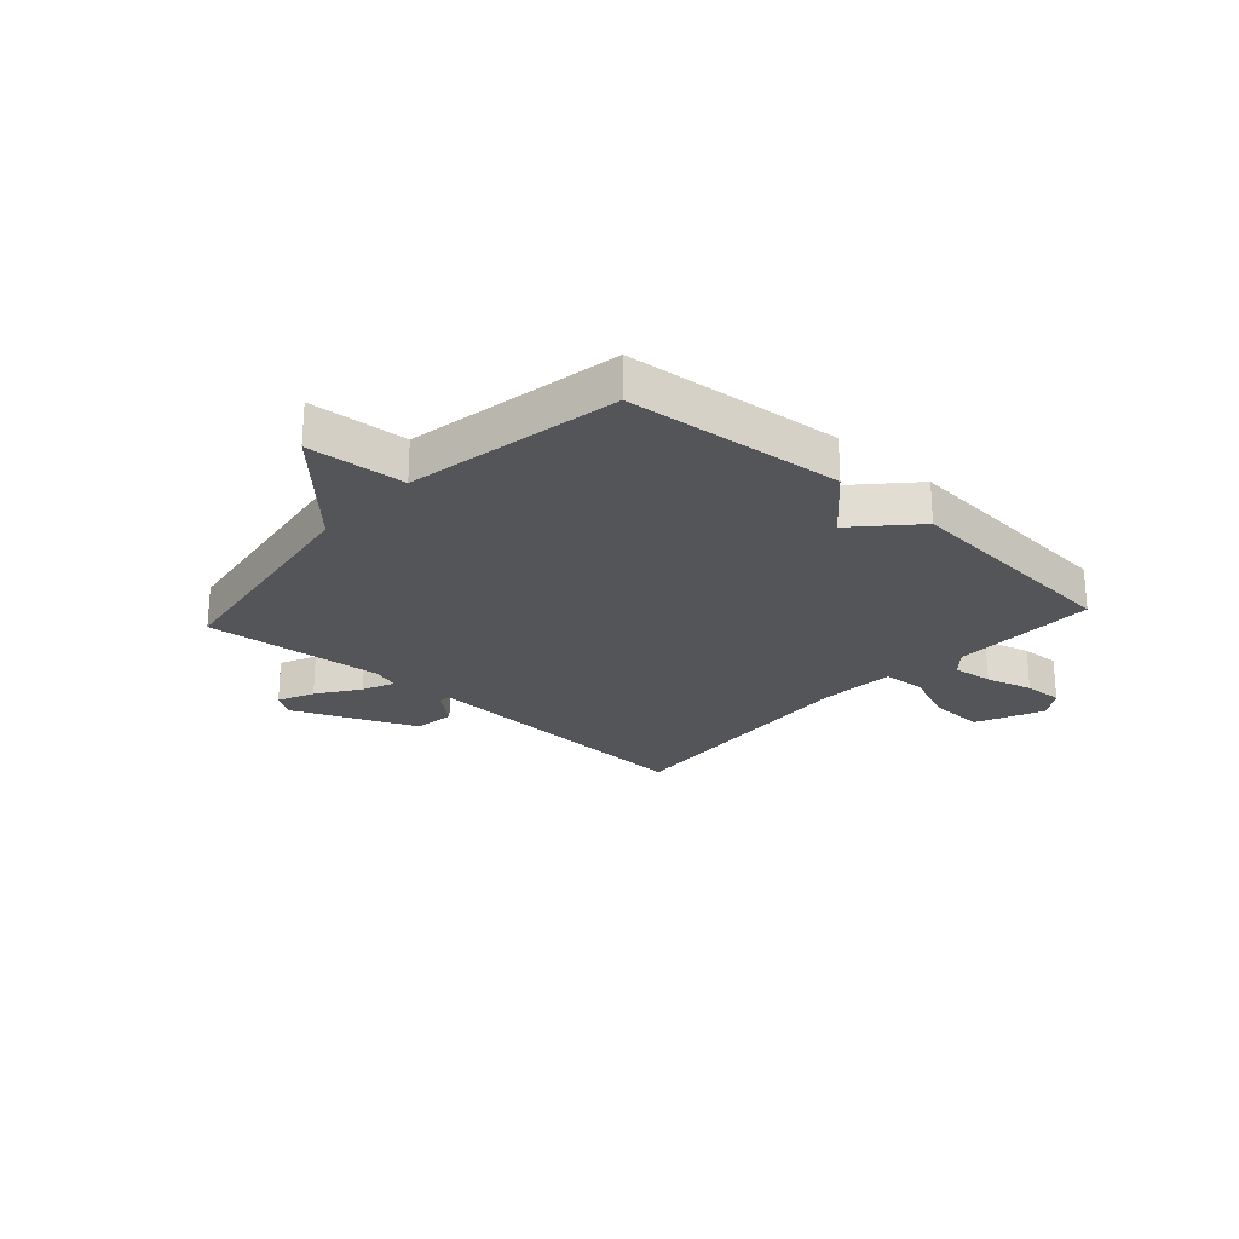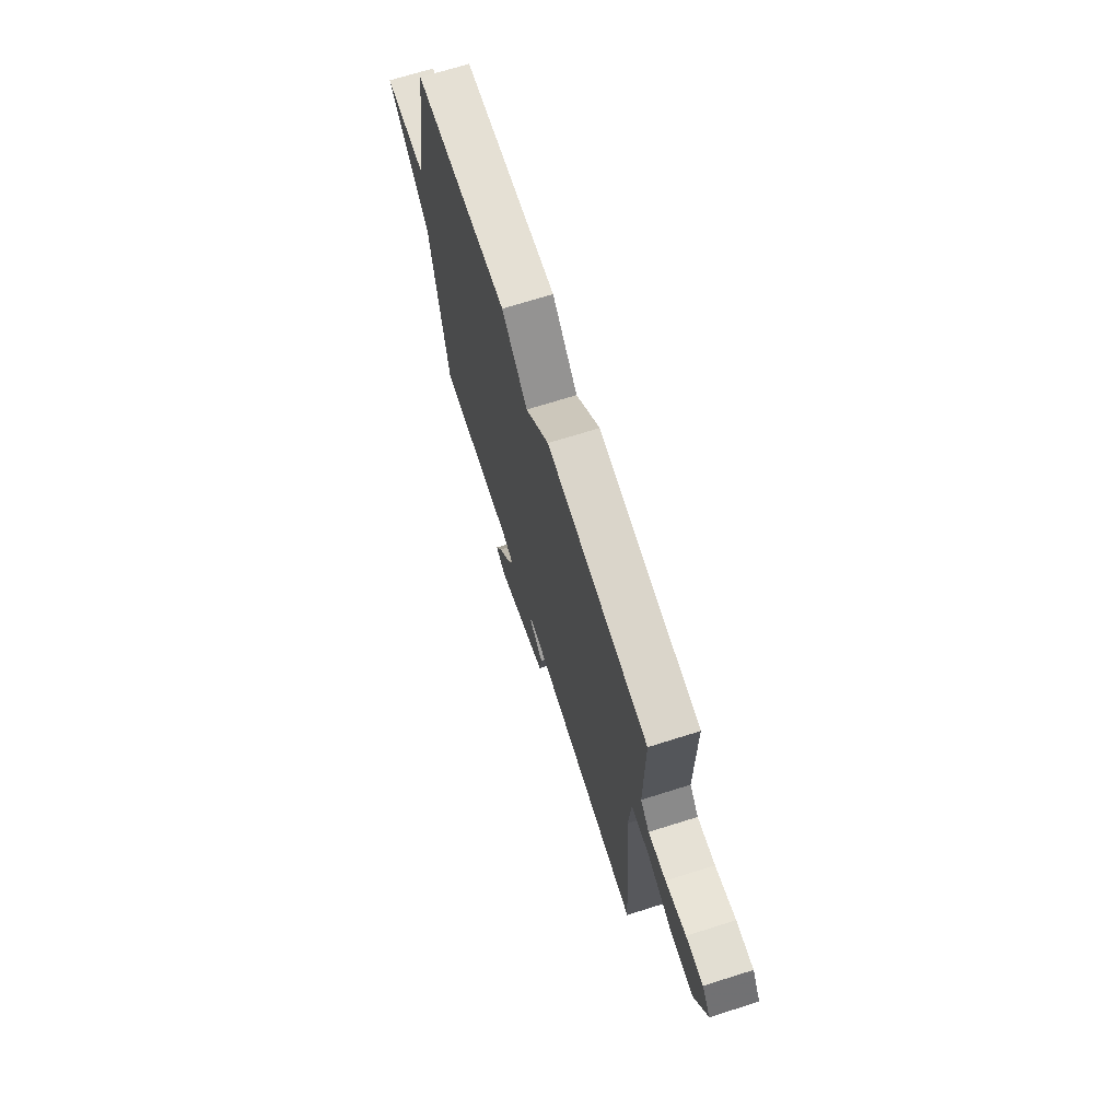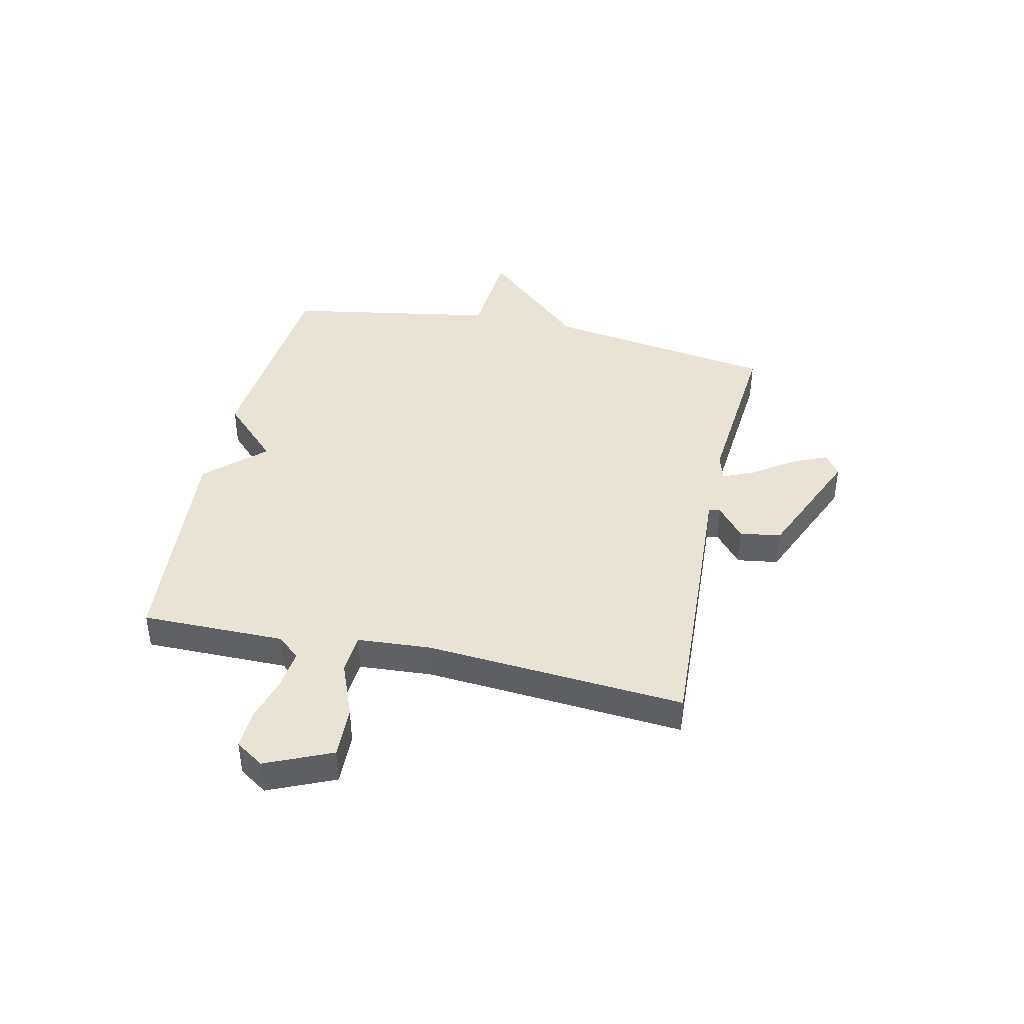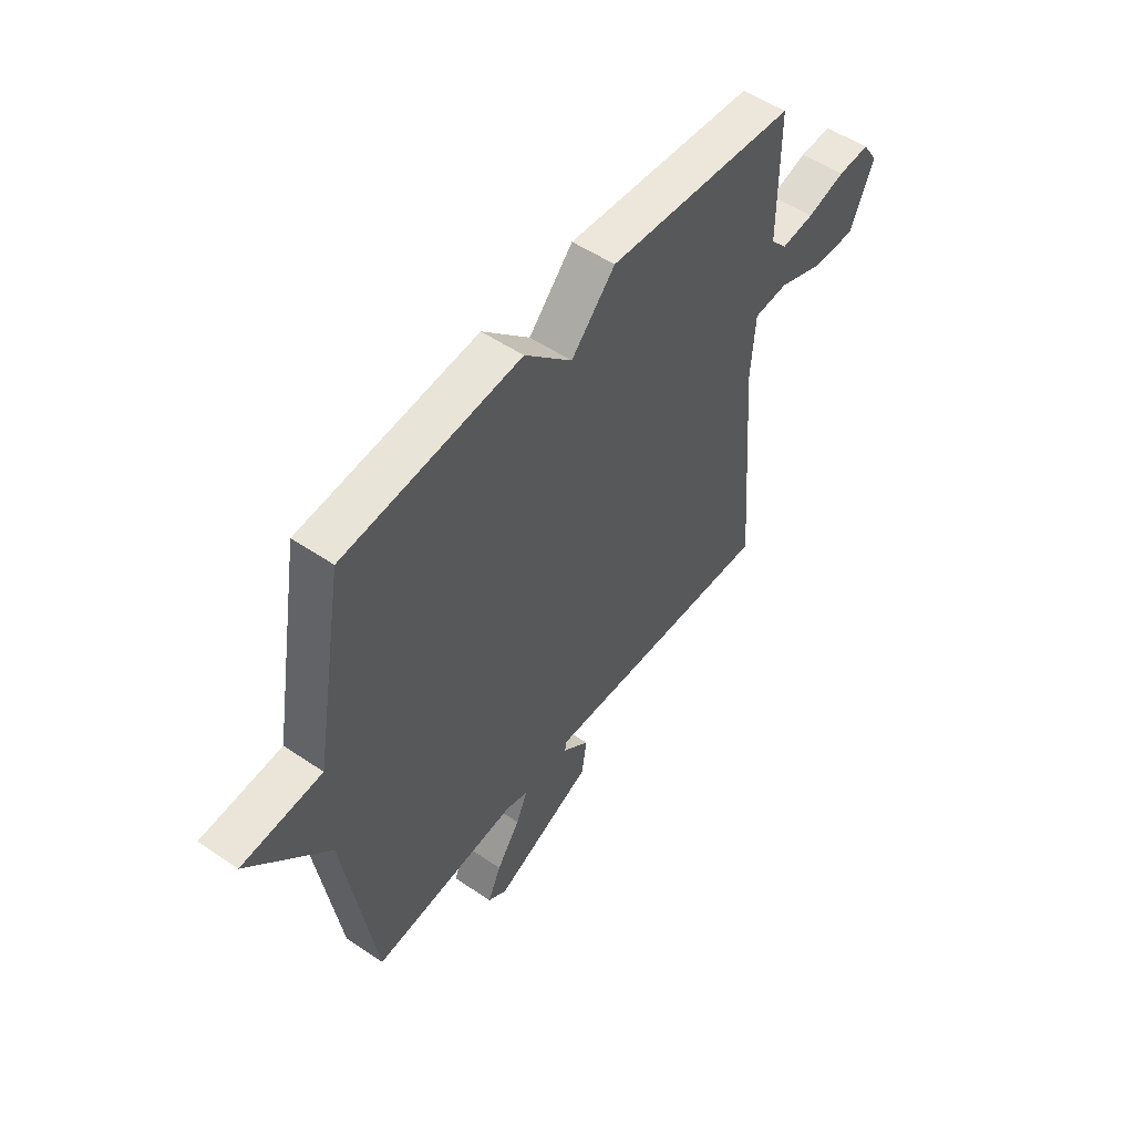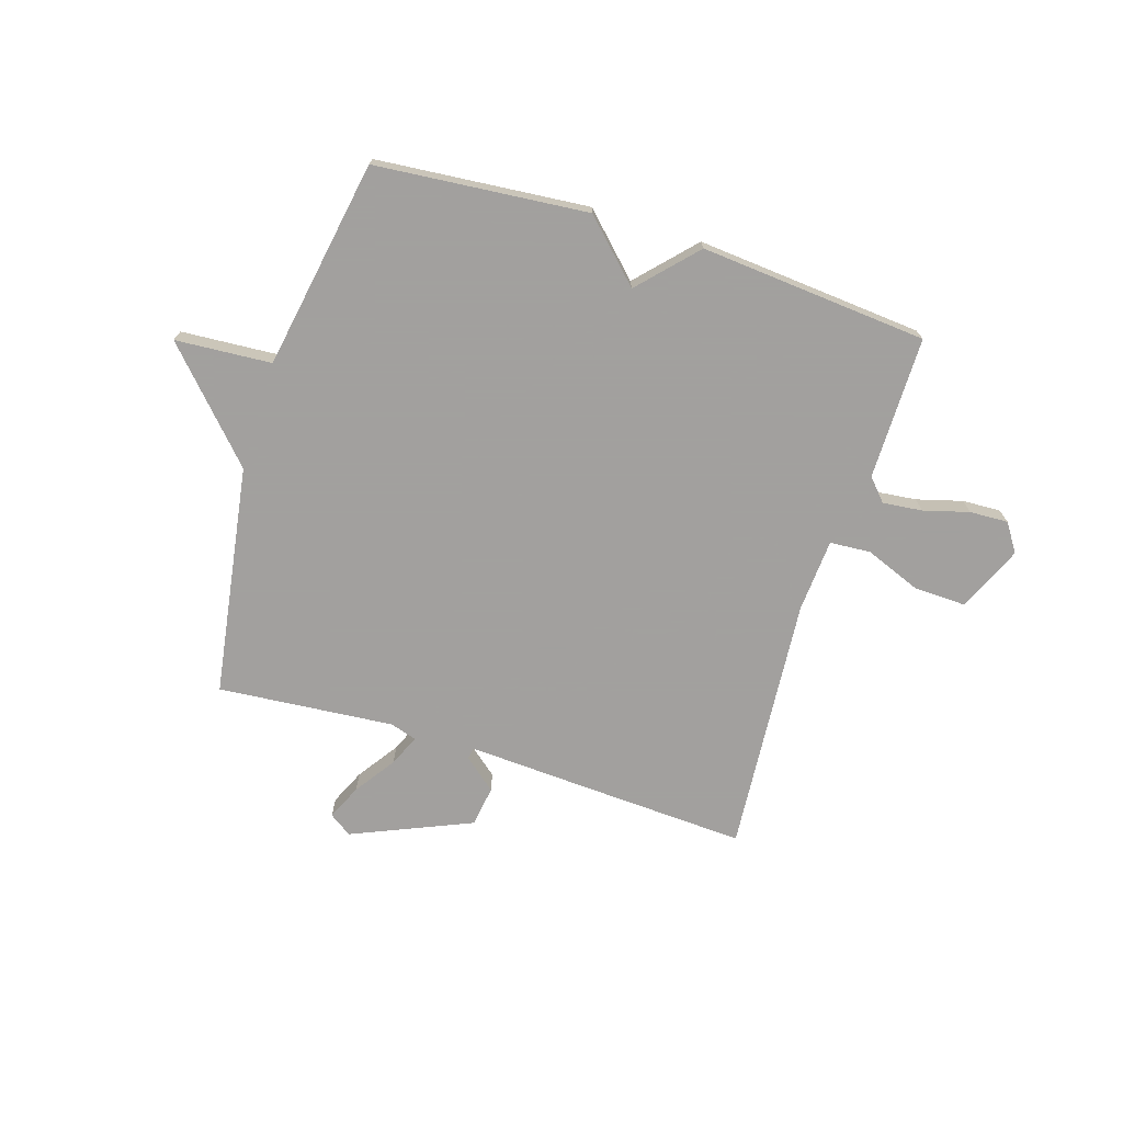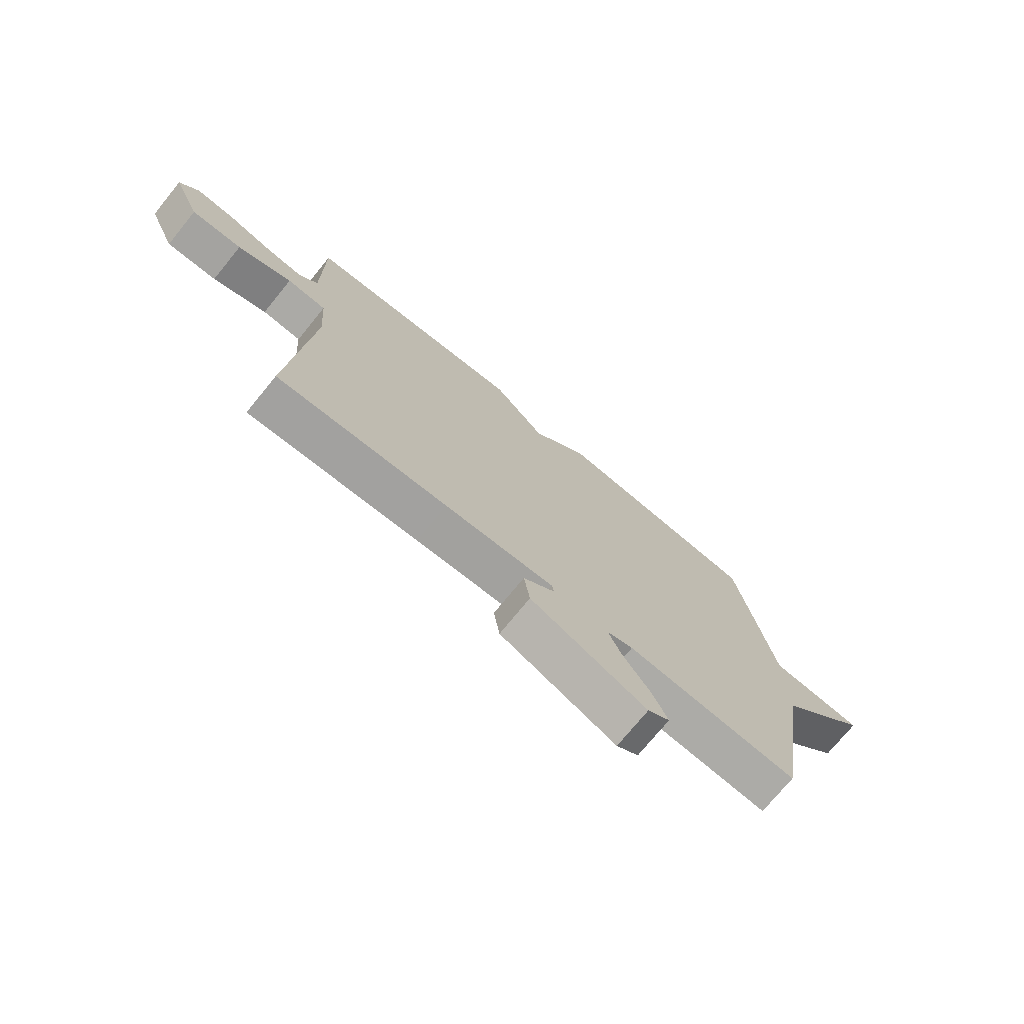
<metadata>
{"format":"obj","ext":"obj","renderer":"f3d","projection":"perspective","resolution":1024,"background":"white","views":[{"elev":-24.2,"azim":-42.2,"up":"+Y"},{"elev":70.0,"azim":72.5,"up":"+Z"},{"elev":41.2,"azim":102.4,"up":"+Y"},{"elev":52.6,"azim":-53.8,"up":"+Z"},{"elev":-71.9,"azim":-17.5,"up":"+Y"},{"elev":-73.8,"azim":140.8,"up":"+Z"}]}
</metadata>
<code>
v -0.5 0.07 0.5
v -0.114 0.07 0.535
v -0.01 0.07 0.432
v 0.086 0.07 0.535
v 0.5 0.07 0.5
v 0.5 0.07 0.24
v 0.536 0.07 0.2
v 0.608 0.07 0.208
v 0.691 0.07 0.231
v 0.761 0.07 0.234
v 0.795 0.07 0.183
v 0.743 0.07 0.064
v 0.648 0.07 0.067
v 0.546 0.07 0.107
v 0.472 0.07 0.102
v 0.463 0.07 -0.031
v 0.5 0.07 -0.5
v 0.182 0.07 -0.484
v -0.022 0.07 -0.473
v -0.026 0.07 -0.494
v 0.033 0.07 -0.543
v 0.022 0.07 -0.617
v -0.195 0.07 -0.71
v -0.236 0.07 -0.682
v -0.207 0.07 -0.618
v -0.156 0.07 -0.544
v -0.131 0.07 -0.487
v -0.18 0.07 -0.472
v -0.5 0.07 -0.5
v -0.566 0.07 -0.081
v -0.741 0.07 0.107
v -0.566 0.07 0.119
v -0.5 0 0.5
v -0.114 0 0.535
v -0.01 0 0.432
v 0.086 0 0.535
v 0.5 0 0.5
v 0.5 0 0.24
v 0.536 0 0.2
v 0.608 0 0.208
v 0.691 0 0.231
v 0.761 0 0.234
v 0.795 0 0.183
v 0.743 0 0.064
v 0.648 0 0.067
v 0.546 0 0.107
v 0.472 0 0.102
v 0.463 0 -0.031
v 0.5 0 -0.5
v 0.182 0 -0.484
v -0.022 0 -0.473
v -0.026 0 -0.494
v 0.033 0 -0.543
v 0.022 0 -0.617
v -0.195 0 -0.71
v -0.236 0 -0.682
v -0.207 0 -0.618
v -0.156 0 -0.544
v -0.131 0 -0.487
v -0.18 0 -0.472
v -0.5 0 -0.5
v -0.566 0 -0.081
v -0.741 0 0.107
v -0.566 0 0.119
f 30 31 32
f 1 2 3
f 32 1 3
f 30 32 3
f 29 30 3
f 28 29 3
f 4 5 6
f 3 4 6
f 28 3 6
f 27 28 6
f 26 27 6 7
f 24 25 26
f 23 24 26
f 22 23 26
f 21 22 26
f 20 21 26
f 19 20 26
f 19 26 7
f 16 17 18 19
f 15 16 19
f 15 19 7
f 14 15 7 8
f 12 13 14
f 11 12 14
f 10 11 14
f 9 10 14
f 8 9 14
f 64 63 62
f 35 34 33
f 35 33 64
f 35 64 62
f 35 62 61
f 35 61 60
f 38 37 36
f 38 36 35
f 38 35 60
f 38 60 59
f 39 38 59 58
f 58 57 56
f 58 56 55
f 58 55 54
f 58 54 53
f 58 53 52
f 58 52 51
f 39 58 51
f 51 50 49 48
f 51 48 47
f 39 51 47
f 40 39 47 46
f 46 45 44
f 46 44 43
f 46 43 42
f 46 42 41
f 46 41 40
f 1 33 34 2
f 2 34 35 3
f 3 35 36 4
f 4 36 37 5
f 5 37 38 6
f 6 38 39 7
f 7 39 40 8
f 8 40 41 9
f 9 41 42 10
f 10 42 43 11
f 11 43 44 12
f 12 44 45 13
f 13 45 46 14
f 14 46 47 15
f 15 47 48 16
f 16 48 49 17
f 17 49 50 18
f 18 50 51 19
f 19 51 52 20
f 20 52 53 21
f 21 53 54 22
f 22 54 55 23
f 23 55 56 24
f 24 56 57 25
f 25 57 58 26
f 26 58 59 27
f 27 59 60 28
f 28 60 61 29
f 29 61 62 30
f 30 62 63 31
f 31 63 64 32
f 32 64 33 1

</code>
